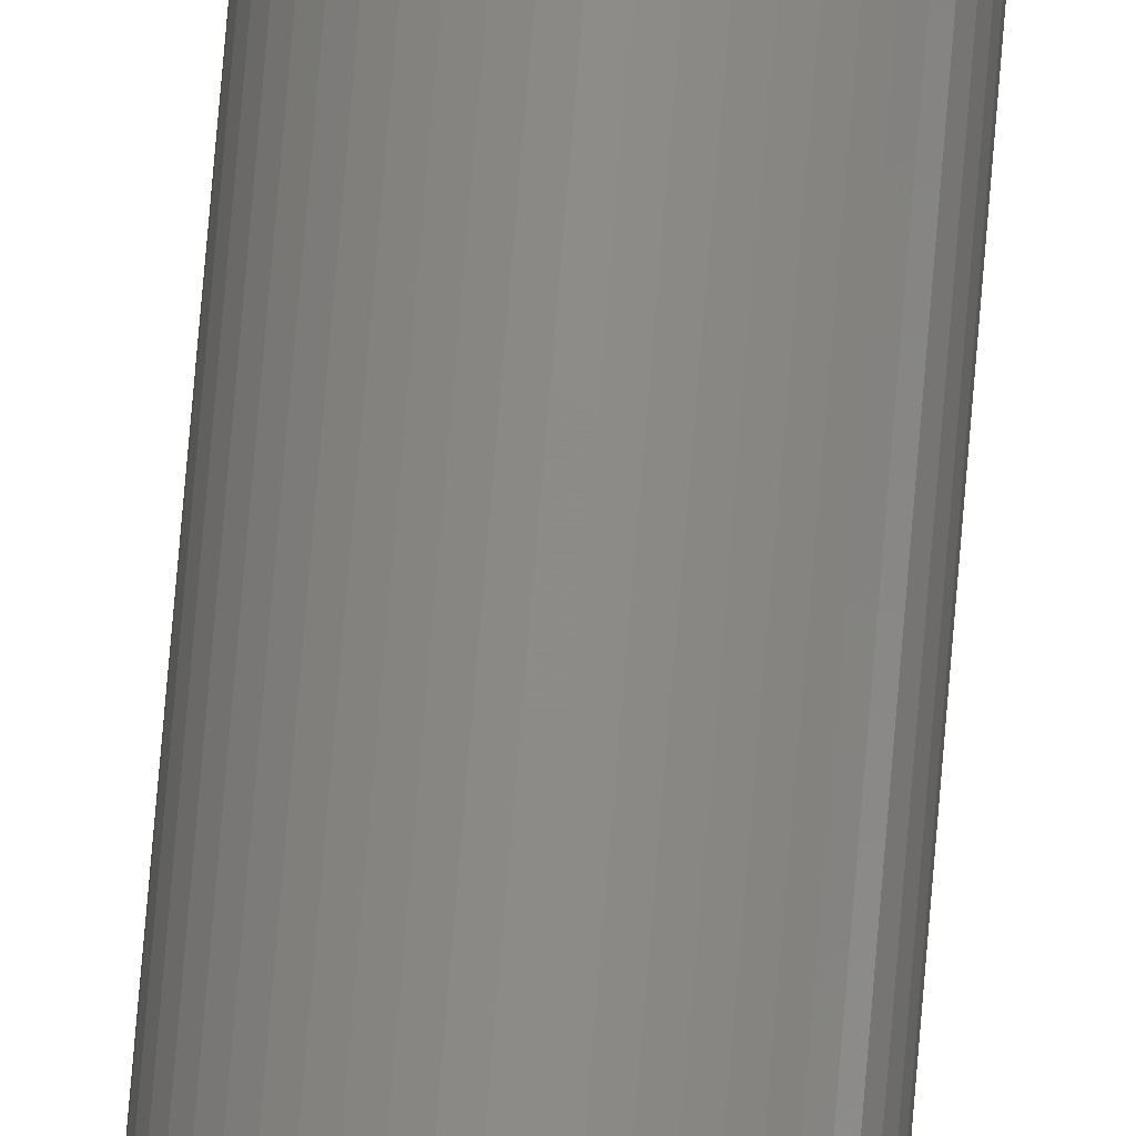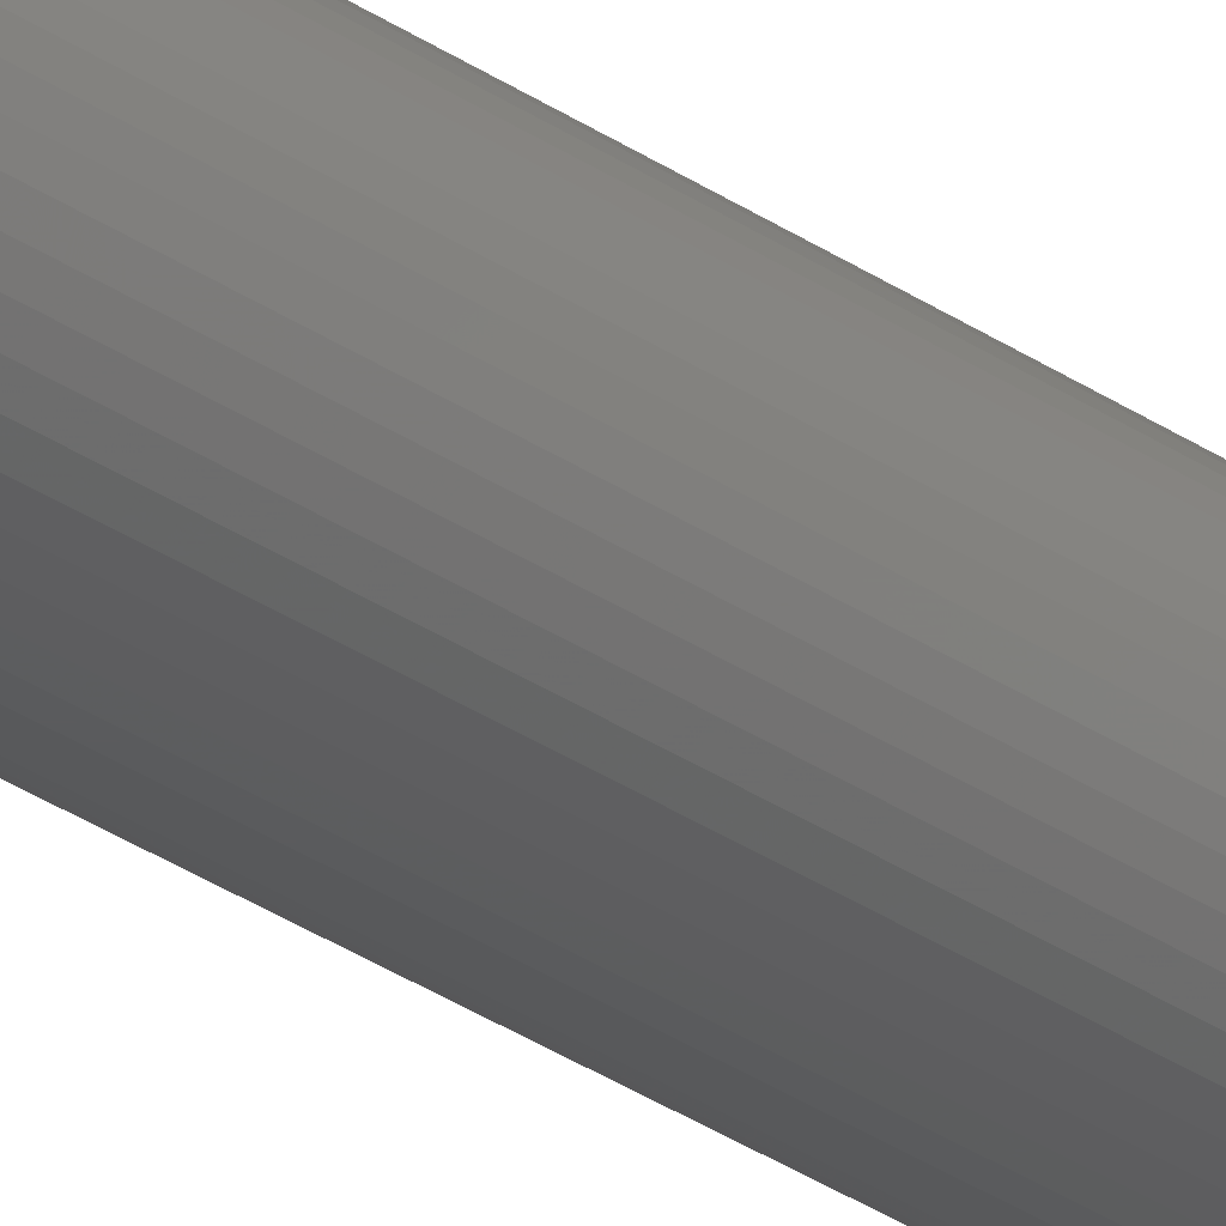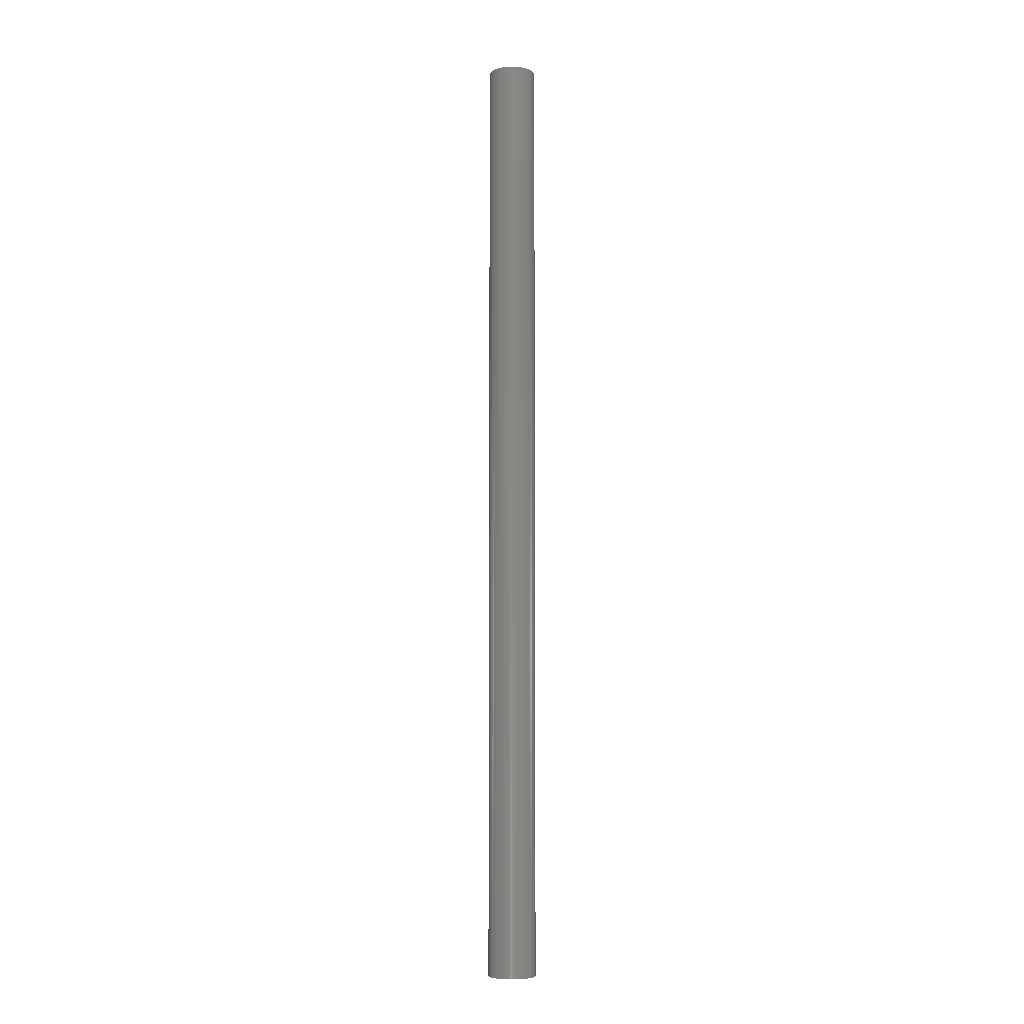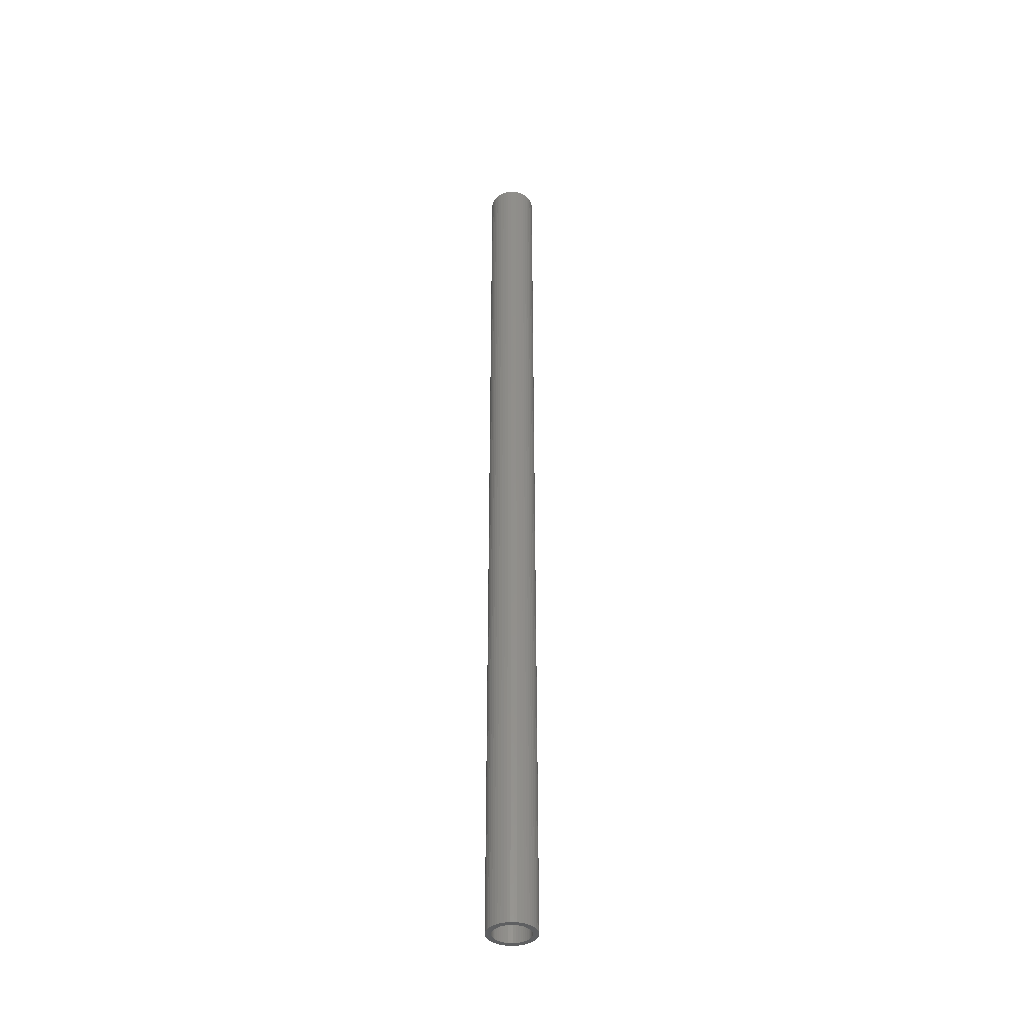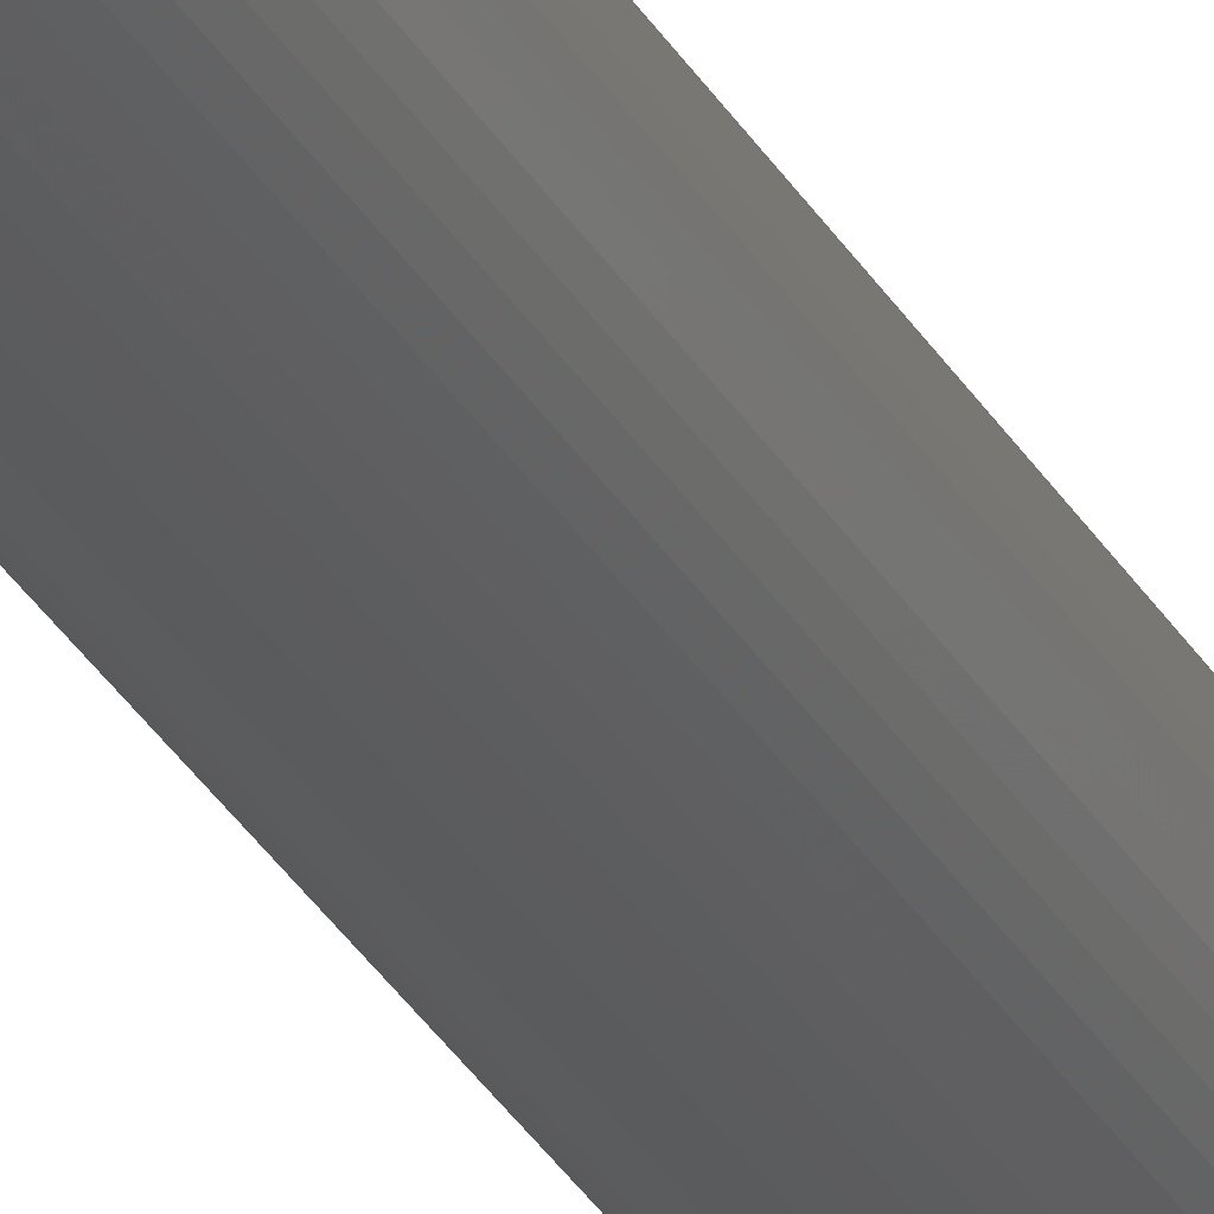
<metadata>
{"format":"stl","ext":"stl","renderer":"f3d","projection":"perspective","resolution":1024,"background":"white","views":[{"elev":75.2,"azim":4.8,"up":"+Y"},{"elev":-26.6,"azim":-138.6,"up":"+Y"},{"elev":-6.6,"azim":-170.4,"up":"+Z"},{"elev":-38.6,"azim":158.0,"up":"+Z"},{"elev":-28.4,"azim":-156.9,"up":"+Y"}]}
</metadata>
<code>
# stl→obj: 200 verts, 400 faces
v 2.35 0 46.5
v 2.331 0.2945 -46.5
v 2.331 0.2945 46.5
v 2.35 0 -46.5
v -2.35 0 -46.5
v -2.331 0.2945 46.5
v -2.331 0.2945 -46.5
v -2.35 0 46.5
v 0.1476 2.345 -46.5
v -0.1476 2.345 46.5
v 0.1476 2.345 46.5
v -0.1476 2.345 -46.5
v -0.1476 -2.345 -46.5
v 0.1476 -2.345 46.5
v -0.1476 -2.345 46.5
v 0.1476 -2.345 -46.5
v 1.713 1.609 -46.5
v 1.498 1.811 46.5
v 1.713 1.609 46.5
v 1.498 1.811 -46.5
v -1.498 1.811 -46.5
v -1.713 1.609 46.5
v -1.498 1.811 46.5
v -1.713 1.609 -46.5
v -0.7262 2.235 -46.5
v -1.001 2.126 46.5
v -0.7262 2.235 46.5
v -1.001 2.126 -46.5
v 2.185 0.8651 46.5
v 2.059 1.132 -46.5
v 2.059 1.132 46.5
v 2.185 0.8651 -46.5
v 1.901 1.381 -46.5
v 1.901 1.381 46.5
v 1.001 2.126 -46.5
v 0.7262 2.235 46.5
v 1.001 2.126 46.5
v 0.7262 2.235 -46.5
v 1.259 1.984 46.5
v 1.259 1.984 -46.5
v -2.185 0.8651 -46.5
v -2.059 1.132 46.5
v -2.059 1.132 -46.5
v -2.185 0.8651 46.5
v -1.901 1.381 -46.5
v -1.901 1.381 46.5
v 1.8 0 46.5
v 1.786 0.2256 46.5
v 2.276 0.5844 46.5
v 2.331 -0.2945 46.5
v 1.743 0.4476 46.5
v 1.786 -0.2256 46.5
v 1.674 0.6626 46.5
v 2.276 -0.5844 46.5
v 1.577 0.8672 46.5
v 1.743 -0.4476 46.5
v 2.185 -0.8651 46.5
v 1.456 1.058 46.5
v 1.312 1.232 46.5
v 1.147 1.387 46.5
v 0.9645 1.52 46.5
v 0.7664 1.629 46.5
v 0.5562 1.712 46.5
v 0.4403 2.308 46.5
v 0.3373 1.768 46.5
v 0.113 1.796 46.5
v -0.113 1.796 46.5
v -0.3373 1.768 46.5
v -0.4403 2.308 46.5
v -0.5562 1.712 46.5
v -0.7664 1.629 46.5
v -0.9645 1.52 46.5
v -1.259 1.984 46.5
v -1.147 1.387 46.5
v -1.312 1.232 46.5
v -1.456 1.058 46.5
v -1.577 0.8672 46.5
v -1.674 0.6626 46.5
v -1.743 0.4476 46.5
v 1.674 -0.6626 46.5
v 2.059 -1.132 46.5
v 1.577 -0.8672 46.5
v 1.901 -1.381 46.5
v 1.456 -1.058 46.5
v 1.713 -1.609 46.5
v 1.312 -1.232 46.5
v 1.498 -1.811 46.5
v 1.147 -1.387 46.5
v 1.259 -1.984 46.5
v 0.9645 -1.52 46.5
v 1.001 -2.126 46.5
v 0.7664 -1.629 46.5
v 0.7262 -2.235 46.5
v 0.5562 -1.712 46.5
v 0.4403 -2.308 46.5
v 0.3373 -1.768 46.5
v 0.113 -1.796 46.5
v -0.113 -1.796 46.5
v -0.3373 -1.768 46.5
v -0.4403 -2.308 46.5
v -0.5562 -1.712 46.5
v -0.7262 -2.235 46.5
v -0.7664 -1.629 46.5
v -1.001 -2.126 46.5
v -0.9645 -1.52 46.5
v -1.259 -1.984 46.5
v -1.147 -1.387 46.5
v -1.498 -1.811 46.5
v -1.312 -1.232 46.5
v -1.713 -1.609 46.5
v -1.456 -1.058 46.5
v -1.901 -1.381 46.5
v -1.577 -0.8672 46.5
v -2.059 -1.132 46.5
v -1.674 -0.6626 46.5
v -2.185 -0.8651 46.5
v -1.743 -0.4476 46.5
v -2.276 -0.5844 46.5
v -1.786 -0.2256 46.5
v -2.331 -0.2945 46.5
v -1.8 0 46.5
v -2.276 0.5844 46.5
v -1.786 0.2256 46.5
v -1.259 1.984 -46.5
v -0.4403 2.308 -46.5
v 1.8 0 -46.5
v 2.331 -0.2945 -46.5
v 1.786 -0.2256 -46.5
v 2.276 -0.5844 -46.5
v 1.743 -0.4476 -46.5
v 2.185 -0.8651 -46.5
v 1.786 0.2256 -46.5
v 1.674 -0.6626 -46.5
v 2.059 -1.132 -46.5
v 2.276 0.5844 -46.5
v 1.577 -0.8672 -46.5
v 1.901 -1.381 -46.5
v 1.743 0.4476 -46.5
v 1.456 -1.058 -46.5
v 1.713 -1.609 -46.5
v 1.312 -1.232 -46.5
v 1.498 -1.811 -46.5
v 1.147 -1.387 -46.5
v 1.259 -1.984 -46.5
v 0.9645 -1.52 -46.5
v 1.001 -2.126 -46.5
v 0.7664 -1.629 -46.5
v 0.7262 -2.235 -46.5
v 0.5562 -1.712 -46.5
v 0.4403 -2.308 -46.5
v 0.3373 -1.768 -46.5
v 0.113 -1.796 -46.5
v -0.113 -1.796 -46.5
v -0.3373 -1.768 -46.5
v -0.4403 -2.308 -46.5
v -0.5562 -1.712 -46.5
v -0.7262 -2.235 -46.5
v -0.7664 -1.629 -46.5
v -1.001 -2.126 -46.5
v -0.9645 -1.52 -46.5
v -1.259 -1.984 -46.5
v -1.147 -1.387 -46.5
v -1.498 -1.811 -46.5
v -1.312 -1.232 -46.5
v -1.713 -1.609 -46.5
v -1.456 -1.058 -46.5
v -1.901 -1.381 -46.5
v -1.577 -0.8672 -46.5
v -2.059 -1.132 -46.5
v -1.674 -0.6626 -46.5
v -2.185 -0.8651 -46.5
v -1.743 -0.4476 -46.5
v 1.674 0.6626 -46.5
v 1.577 0.8672 -46.5
v 1.456 1.058 -46.5
v 1.312 1.232 -46.5
v 1.147 1.387 -46.5
v 0.9645 1.52 -46.5
v 0.7664 1.629 -46.5
v 0.5562 1.712 -46.5
v 0.4403 2.308 -46.5
v 0.3373 1.768 -46.5
v 0.113 1.796 -46.5
v -0.113 1.796 -46.5
v -0.3373 1.768 -46.5
v -0.5562 1.712 -46.5
v -0.7664 1.629 -46.5
v -0.9645 1.52 -46.5
v -1.147 1.387 -46.5
v -1.312 1.232 -46.5
v -1.456 1.058 -46.5
v -1.577 0.8672 -46.5
v -1.674 0.6626 -46.5
v -1.743 0.4476 -46.5
v -2.276 0.5844 -46.5
v -1.786 0.2256 -46.5
v -1.8 0 -46.5
v -2.276 -0.5844 -46.5
v -1.786 -0.2256 -46.5
v -2.331 -0.2945 -46.5
f 1 2 3
f 2 1 4
f 5 6 7
f 6 5 8
f 9 10 11
f 10 9 12
f 13 14 15
f 14 13 16
f 17 18 19
f 18 17 20
f 21 22 23
f 22 21 24
f 25 26 27
f 26 25 28
f 29 30 31
f 30 29 32
f 31 33 34
f 33 31 30
f 35 36 37
f 36 35 38
f 20 39 18
f 39 20 40
f 41 42 43
f 42 41 44
f 45 22 24
f 22 45 46
f 47 1 3
f 48 3 49
f 1 47 50
f 51 49 29
f 52 50 47
f 53 29 31
f 50 52 54
f 55 31 34
f 56 54 52
f 54 56 57
f 3 48 47
f 49 51 48
f 58 34 19
f 29 53 51
f 31 55 53
f 59 19 18
f 34 58 55
f 19 59 58
f 60 18 39
f 18 60 59
f 61 39 37
f 39 61 60
f 37 62 61
f 36 62 37
f 36 63 62
f 64 63 36
f 64 65 63
f 11 65 64
f 11 66 65
f 11 67 66
f 10 67 11
f 10 68 67
f 69 68 10
f 69 70 68
f 27 70 69
f 27 71 70
f 26 71 27
f 71 26 72
f 73 72 26
f 72 73 74
f 23 74 73
f 74 23 75
f 22 75 23
f 75 22 76
f 46 76 22
f 76 46 77
f 42 77 46
f 77 42 78
f 44 78 42
f 78 44 79
f 80 57 56
f 57 80 81
f 82 81 80
f 81 82 83
f 84 83 82
f 83 84 85
f 86 85 84
f 85 86 87
f 88 87 86
f 87 88 89
f 90 89 88
f 89 90 91
f 92 91 90
f 92 93 91
f 94 93 92
f 94 95 93
f 96 95 94
f 96 14 95
f 97 14 96
f 98 14 97
f 98 15 14
f 99 15 98
f 99 100 15
f 101 100 99
f 101 102 100
f 103 102 101
f 104 103 105
f 103 104 102
f 106 105 107
f 105 106 104
f 108 107 109
f 110 109 111
f 107 108 106
f 112 111 113
f 114 113 115
f 109 110 108
f 116 115 117
f 118 117 119
f 120 119 121
f 122 79 44
f 111 112 110
f 79 122 123
f 113 114 112
f 6 123 122
f 115 116 114
f 123 6 121
f 117 118 116
f 8 121 6
f 119 120 118
f 121 8 120
f 28 73 26
f 73 28 124
f 125 27 69
f 27 125 25
f 126 4 127
f 128 127 129
f 4 126 2
f 130 129 131
f 132 2 126
f 133 131 134
f 2 132 135
f 136 134 137
f 138 135 132
f 135 138 32
f 127 128 126
f 129 130 128
f 139 137 140
f 131 133 130
f 134 136 133
f 141 140 142
f 137 139 136
f 140 141 139
f 143 142 144
f 142 143 141
f 145 144 146
f 144 145 143
f 146 147 145
f 148 147 146
f 148 149 147
f 150 149 148
f 150 151 149
f 16 151 150
f 16 152 151
f 16 153 152
f 13 153 16
f 13 154 153
f 155 154 13
f 155 156 154
f 157 156 155
f 157 158 156
f 159 158 157
f 158 159 160
f 161 160 159
f 160 161 162
f 163 162 161
f 162 163 164
f 165 164 163
f 164 165 166
f 167 166 165
f 166 167 168
f 169 168 167
f 168 169 170
f 171 170 169
f 170 171 172
f 173 32 138
f 32 173 30
f 174 30 173
f 30 174 33
f 175 33 174
f 33 175 17
f 176 17 175
f 17 176 20
f 177 20 176
f 20 177 40
f 178 40 177
f 40 178 35
f 179 35 178
f 179 38 35
f 180 38 179
f 180 181 38
f 182 181 180
f 182 9 181
f 183 9 182
f 184 9 183
f 184 12 9
f 185 12 184
f 185 125 12
f 186 125 185
f 186 25 125
f 187 25 186
f 28 187 188
f 187 28 25
f 124 188 189
f 188 124 28
f 21 189 190
f 24 190 191
f 189 21 124
f 45 191 192
f 43 192 193
f 190 24 21
f 41 193 194
f 195 194 196
f 7 196 197
f 198 172 171
f 191 45 24
f 172 198 199
f 192 43 45
f 200 199 198
f 193 41 43
f 199 200 197
f 194 195 41
f 5 197 200
f 196 7 195
f 197 5 7
f 148 91 93
f 91 148 146
f 49 32 29
f 32 49 135
f 3 135 49
f 135 3 2
f 34 17 19
f 17 34 33
f 38 64 36
f 64 38 181
f 181 11 64
f 11 181 9
f 40 37 39
f 37 40 35
f 43 46 45
f 46 43 42
f 195 44 41
f 44 195 122
f 7 122 195
f 122 7 6
f 124 23 73
f 23 124 21
f 12 69 10
f 69 12 125
f 50 4 1
f 4 50 127
f 57 129 54
f 129 57 131
f 54 127 50
f 127 54 129
f 169 116 171
f 116 169 114
f 165 112 167
f 112 165 110
f 144 87 89
f 87 144 142
f 198 120 200
f 120 198 118
f 200 8 5
f 8 200 120
f 171 118 198
f 118 171 116
f 85 137 83
f 137 85 140
f 146 89 91
f 89 146 144
f 81 131 57
f 131 81 134
f 83 134 81
f 134 83 137
f 155 15 100
f 15 155 13
f 159 102 104
f 102 159 157
f 157 100 102
f 100 157 155
f 167 114 169
f 114 167 112
f 142 85 87
f 85 142 140
f 150 93 95
f 93 150 148
f 16 95 14
f 95 16 150
f 161 104 106
f 104 161 159
f 163 106 108
f 106 163 161
f 165 108 110
f 108 165 163
f 126 48 132
f 48 126 47
f 121 196 123
f 196 121 197
f 184 66 67
f 66 184 183
f 152 98 97
f 98 152 153
f 177 59 60
f 59 177 176
f 190 74 75
f 74 190 189
f 187 70 71
f 70 187 186
f 139 82 136
f 82 139 84
f 173 55 174
f 55 173 53
f 132 51 138
f 51 132 48
f 180 62 63
f 62 180 179
f 182 63 65
f 63 182 180
f 178 60 61
f 60 178 177
f 78 192 77
f 192 78 193
f 79 193 78
f 193 79 194
f 186 68 70
f 68 186 185
f 151 97 96
f 97 151 152
f 138 53 173
f 53 138 51
f 175 59 176
f 59 175 58
f 174 58 175
f 58 174 55
f 183 65 66
f 65 183 182
f 179 61 62
f 61 179 178
f 77 191 76
f 191 77 192
f 76 190 75
f 190 76 191
f 123 194 79
f 194 123 196
f 188 71 72
f 71 188 187
f 189 72 74
f 72 189 188
f 185 67 68
f 67 185 184
f 145 92 90
f 92 145 147
f 141 88 86
f 88 141 143
f 130 52 128
f 52 130 56
f 136 80 133
f 80 136 82
f 141 84 139
f 84 141 86
f 128 47 126
f 47 128 52
f 154 101 99
f 101 154 156
f 115 172 117
f 172 115 170
f 119 197 121
f 197 119 199
f 147 94 92
f 94 147 149
f 149 96 94
f 96 149 151
f 143 90 88
f 90 143 145
f 133 56 130
f 56 133 80
f 153 99 98
f 99 153 154
f 156 103 101
f 103 156 158
f 160 107 105
f 107 160 162
f 162 109 107
f 109 162 164
f 117 199 119
f 199 117 172
f 158 105 103
f 105 158 160
f 111 168 113
f 168 111 166
f 113 170 115
f 170 113 168
f 109 166 111
f 166 109 164

</code>
